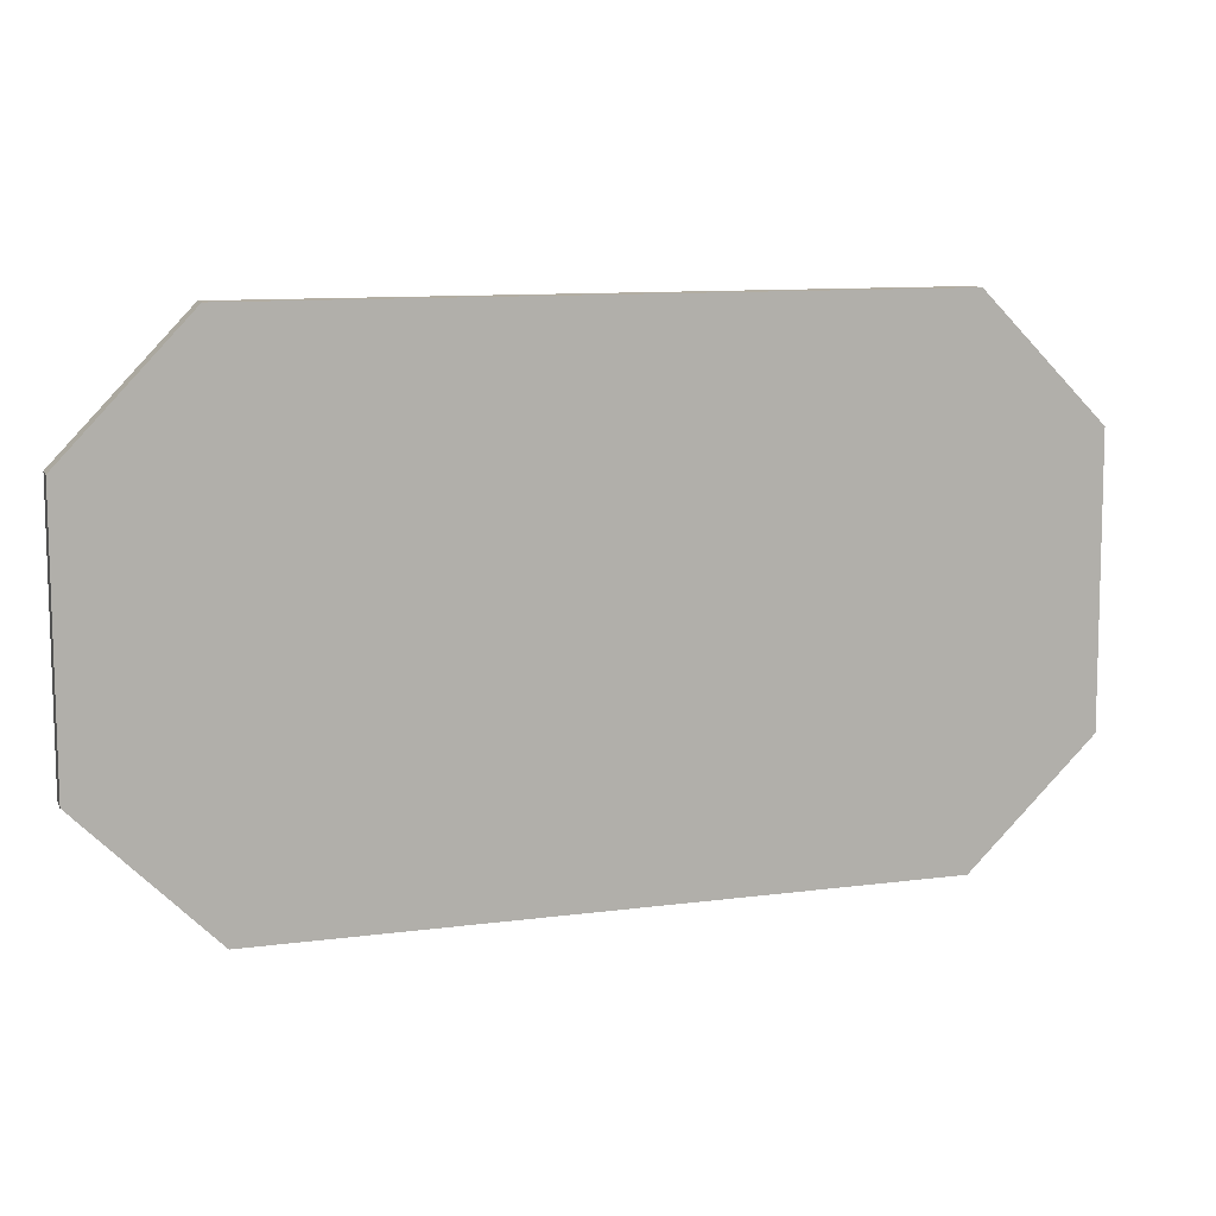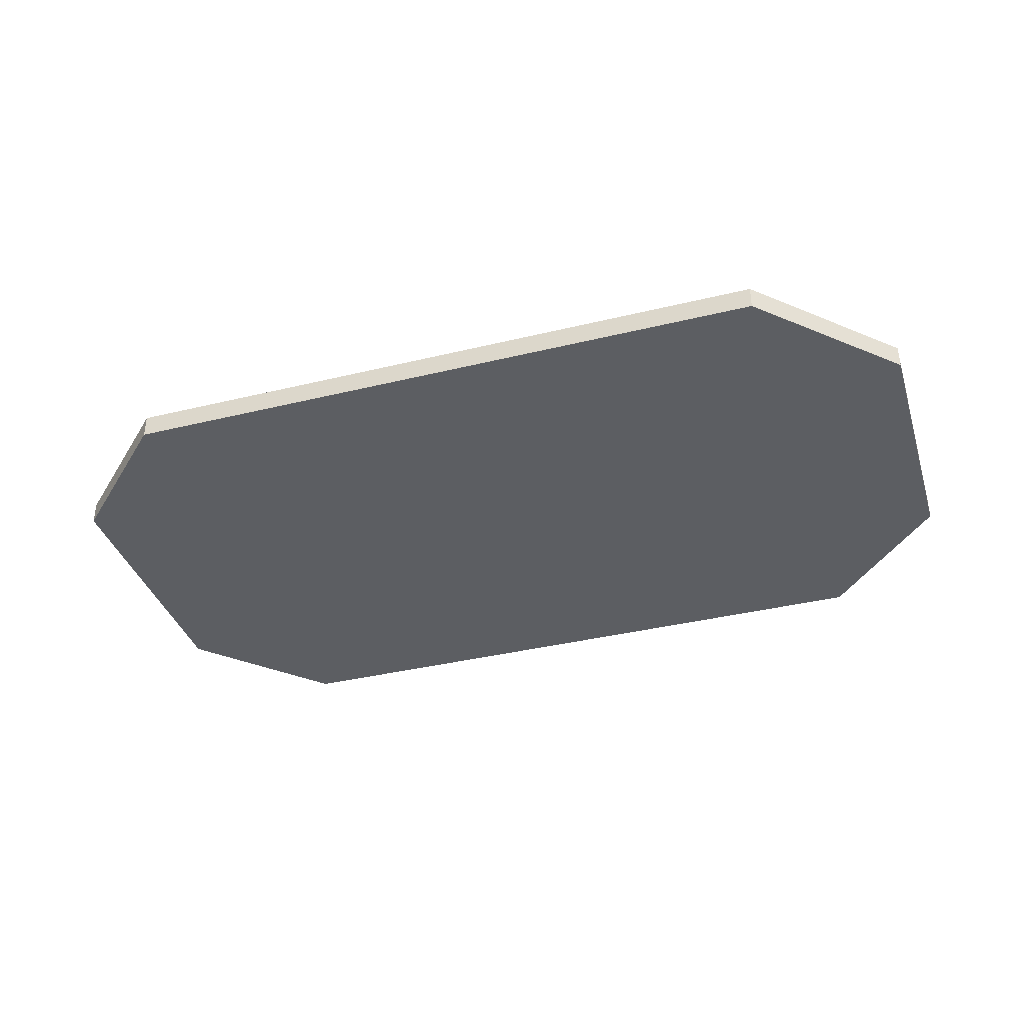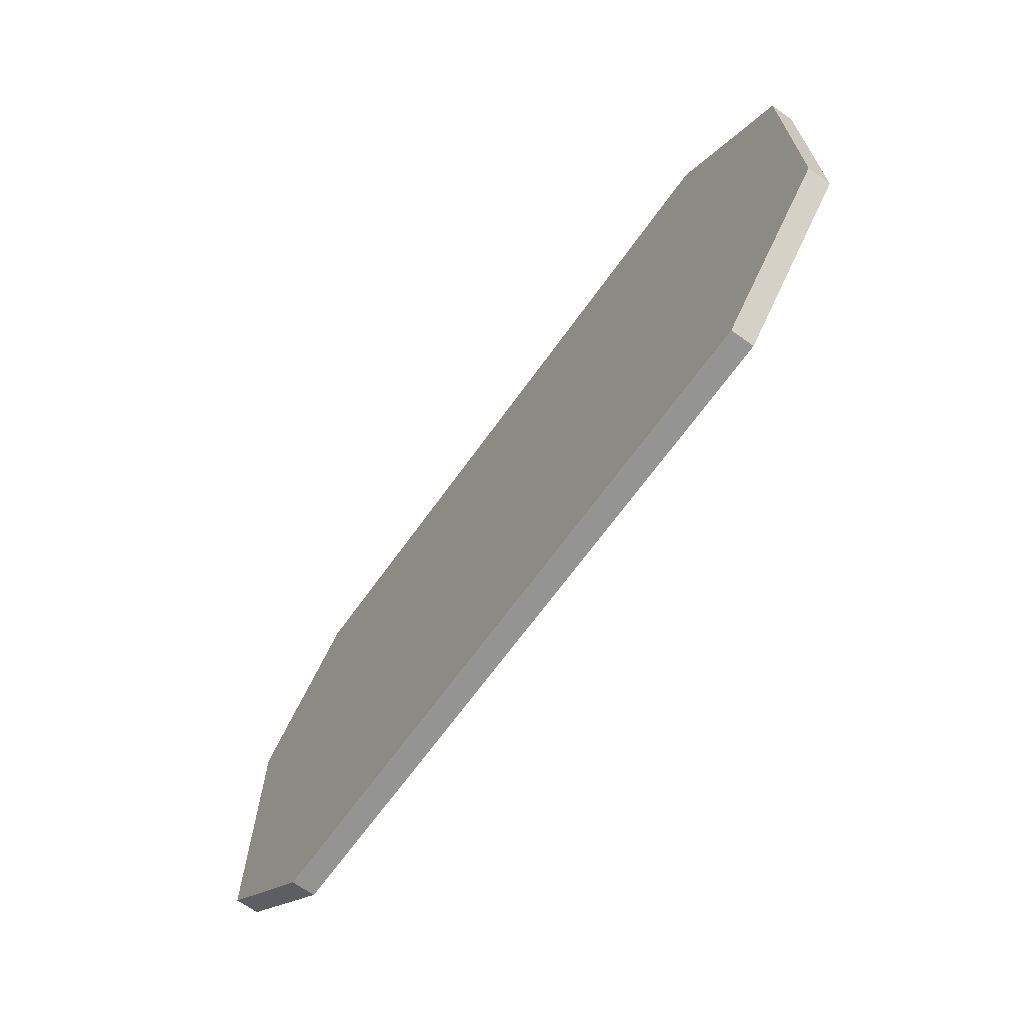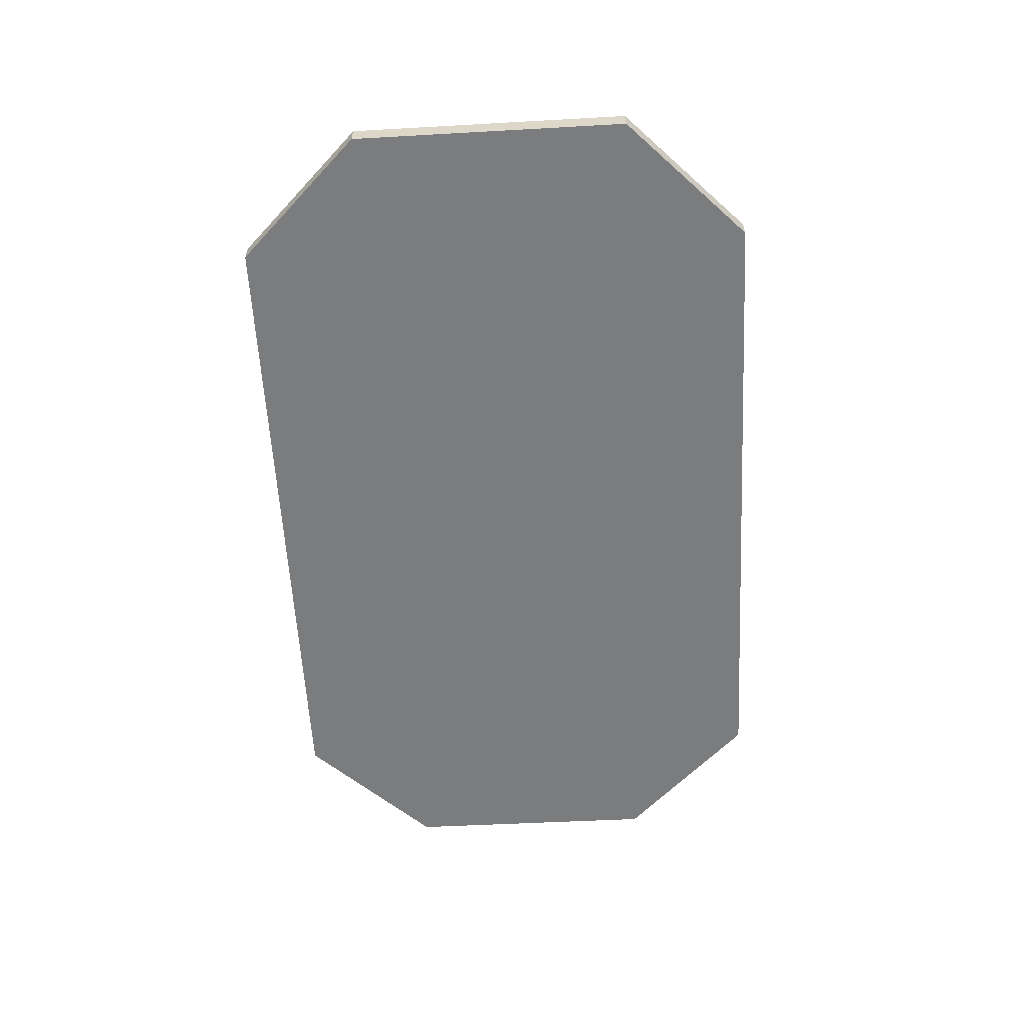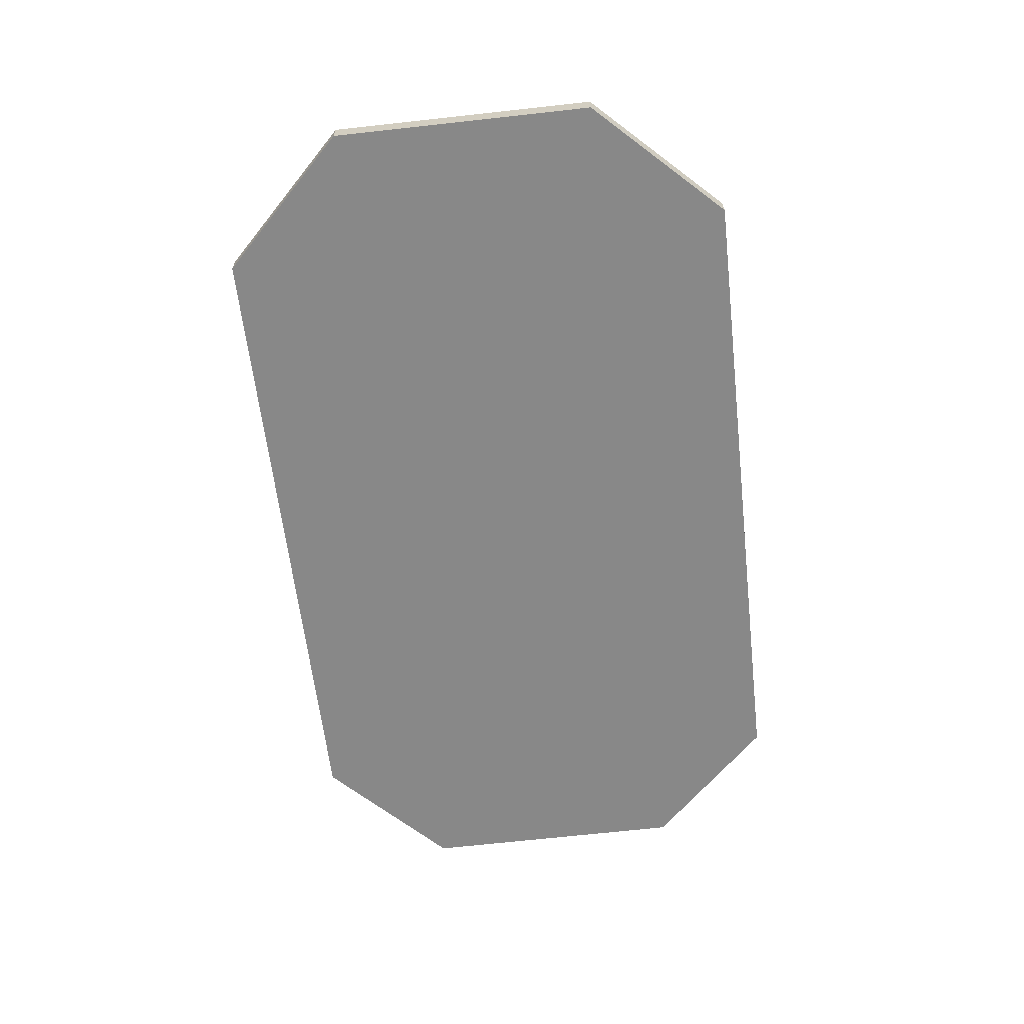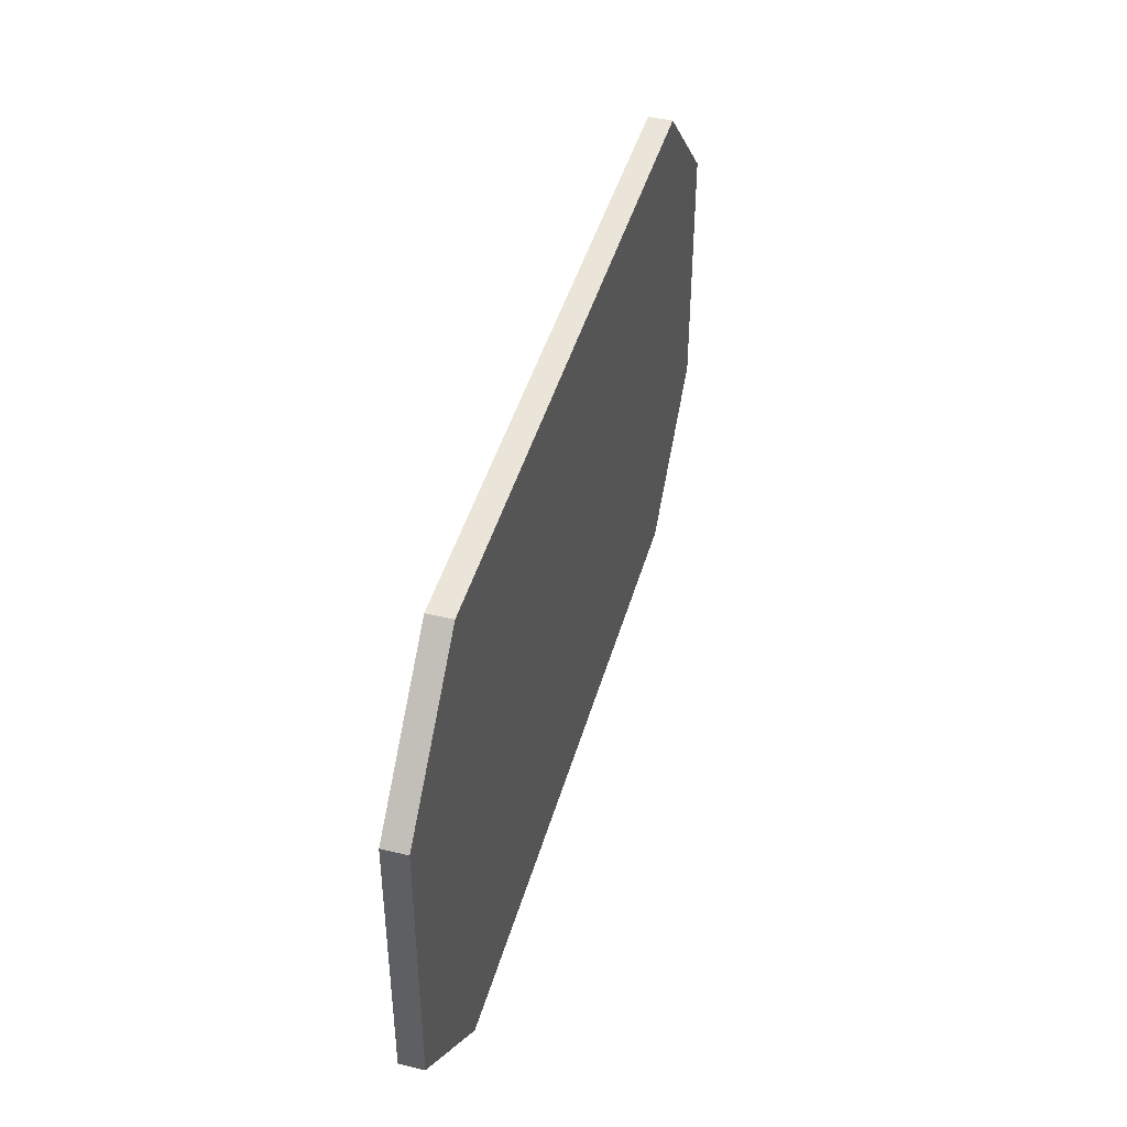
<metadata>
{"format":"obj","ext":"obj","renderer":"f3d","projection":"perspective","resolution":1024,"background":"white","views":[{"elev":10.5,"azim":-17.6,"up":"+Z"},{"elev":-37.8,"azim":-163.0,"up":"+Y"},{"elev":-67.2,"azim":-125.6,"up":"+Z"},{"elev":-58.6,"azim":92.9,"up":"+Y"},{"elev":-62.9,"azim":-83.6,"up":"+Y"},{"elev":44.6,"azim":105.6,"up":"+Z"}]}
</metadata>
<code>
v  -1.363 0.07 0.3923
v  -1.363 0.07 -0.3968
v  -1.363 0 -0.3968
v  -1.363 0 0.3923
v  -0.995 0.07 0.778
v  -0.995 0 0.778
v  0.9898 0.07 0.7809
v  0.9898 0 0.7809
v  1.355 0.07 0.4133
v  1.355 0 0.4133
v  1.361 0.07 -0.4118
v  1.361 0 -0.4118
v  0.9928 0.07 -0.7735
v  0.9928 0 -0.7735
v  -0.9771 0.07 -0.7824
v  -0.9771 0 -0.7824
g 600
f 1 2 3 4
f 5 1 4 6
f 7 5 6 8
f 9 7 8 10
f 11 9 10 12
f 13 11 12 14
f 15 13 14 16
f 2 15 16 3
f 14 12 10 8
f 16 14 8 3
f 4 3 8 6
f 1 5 7 2
f 9 11 13 7
f 7 13 15 2

</code>
